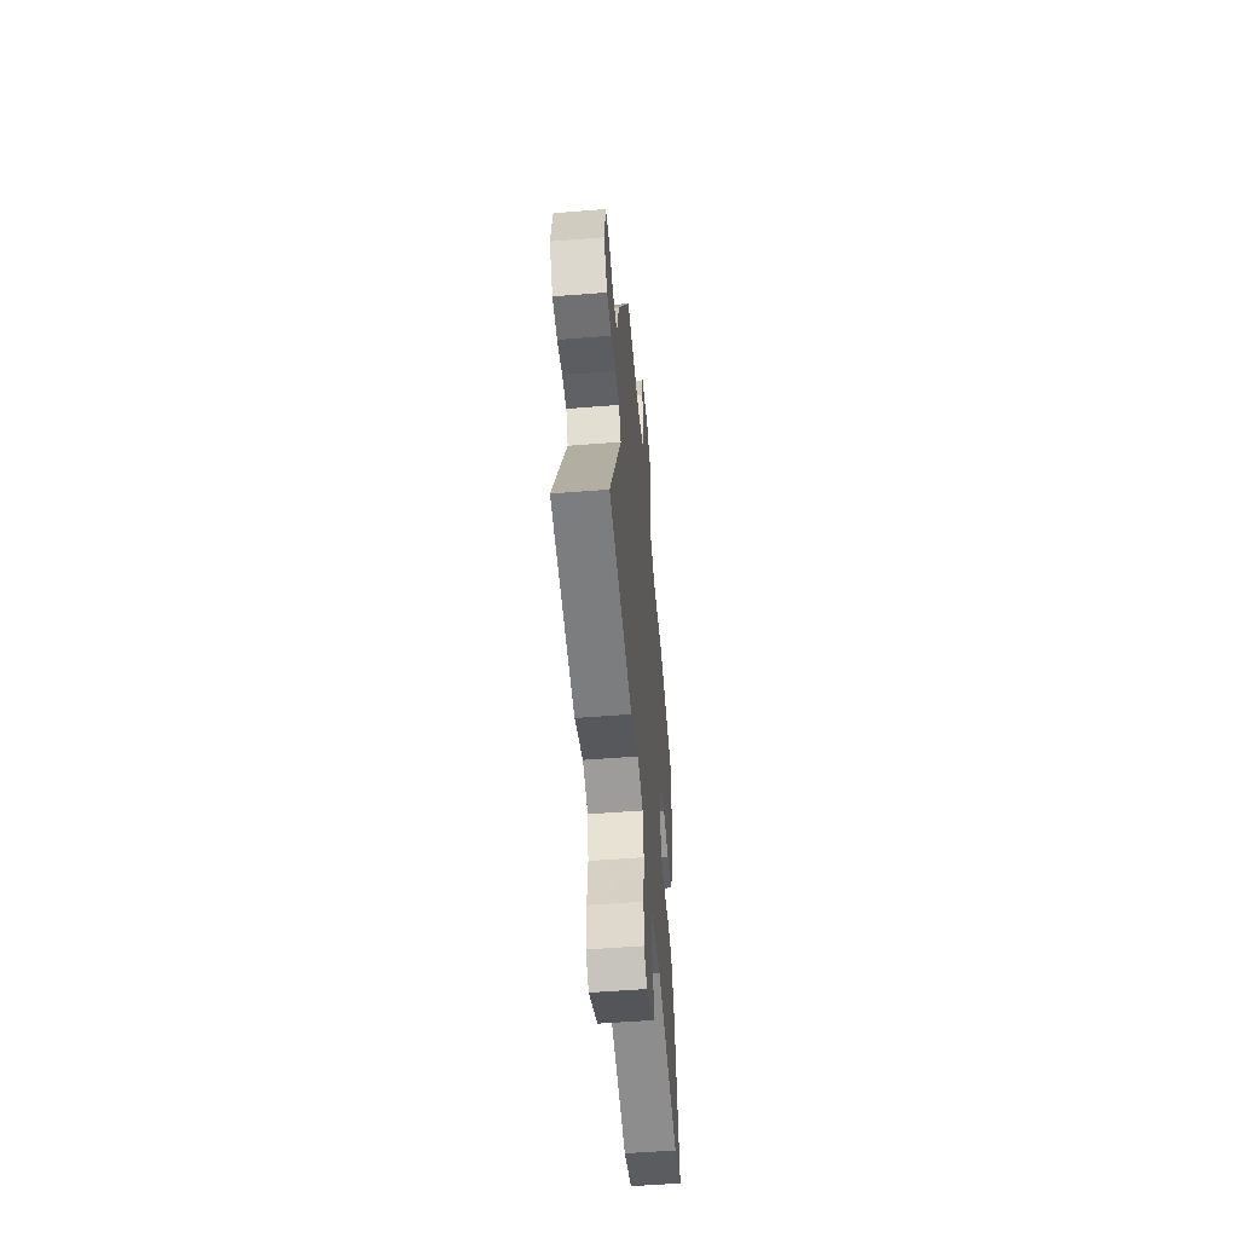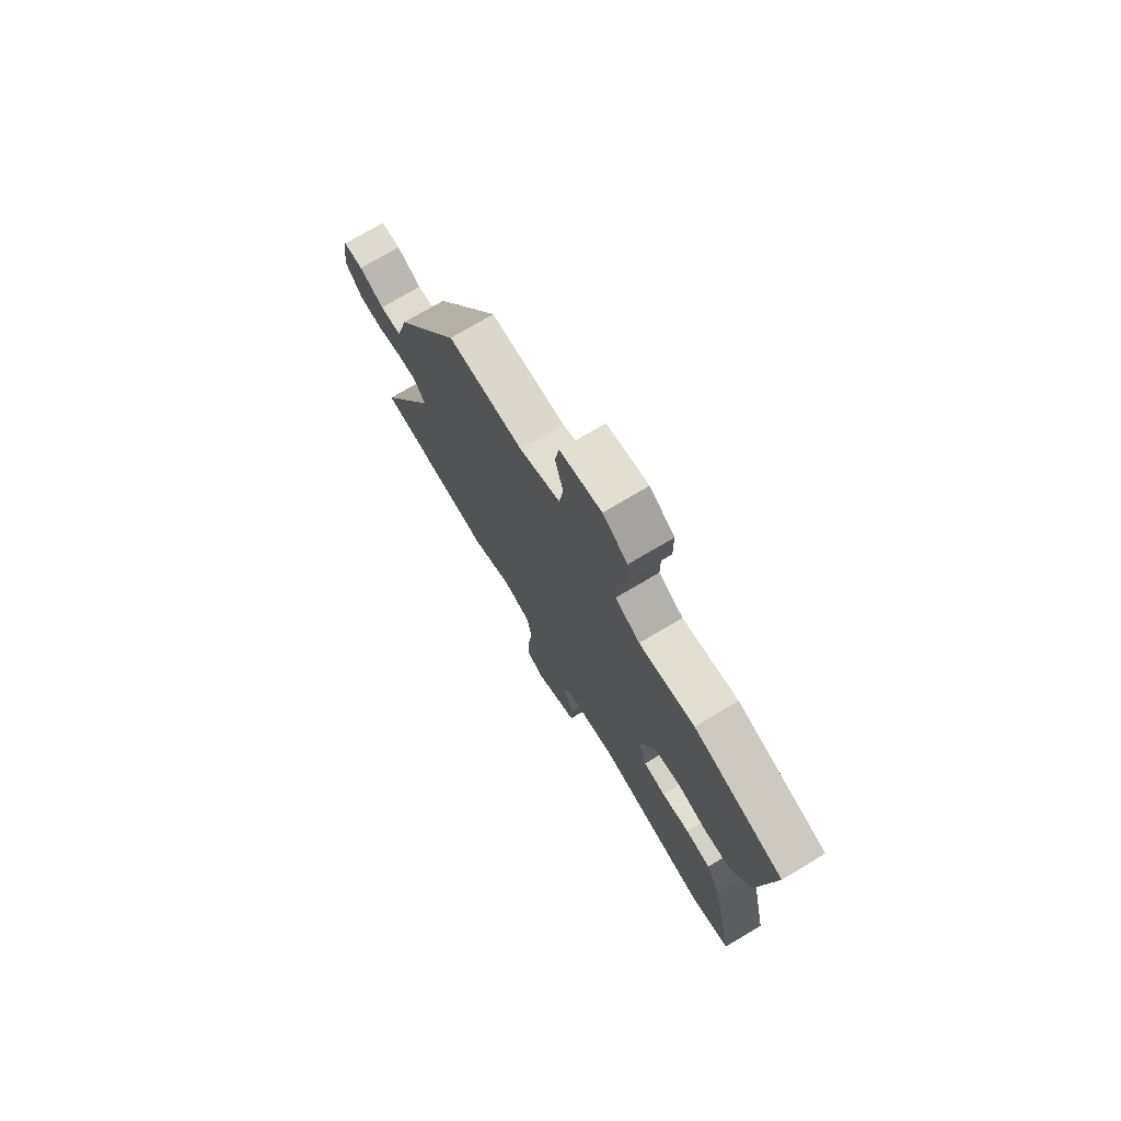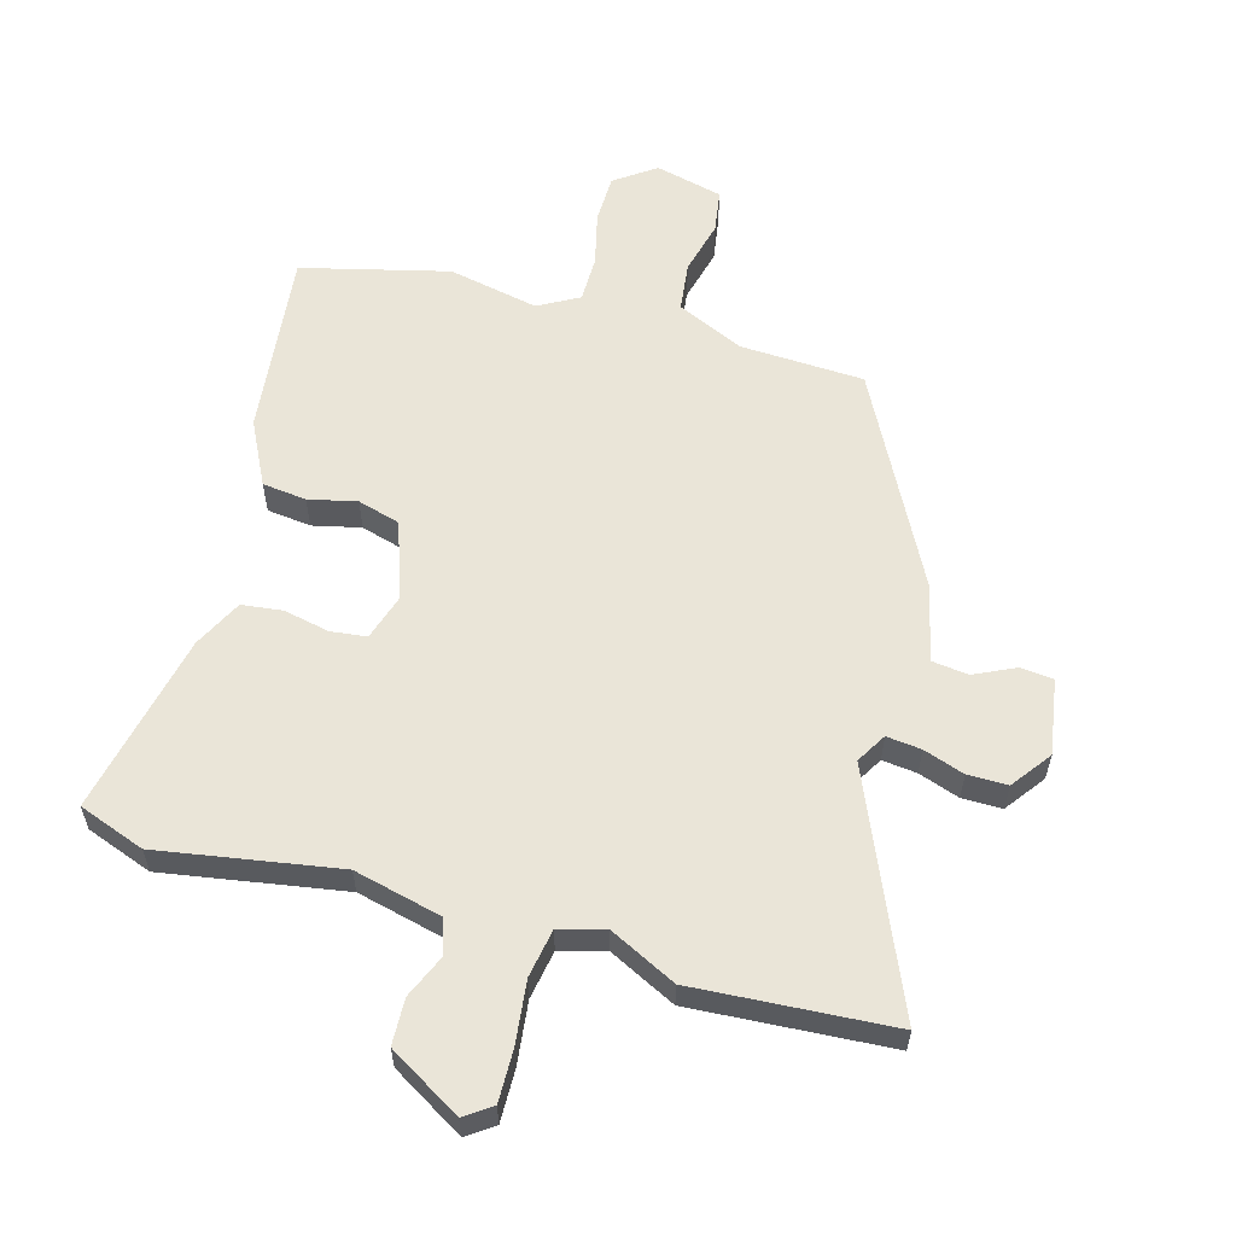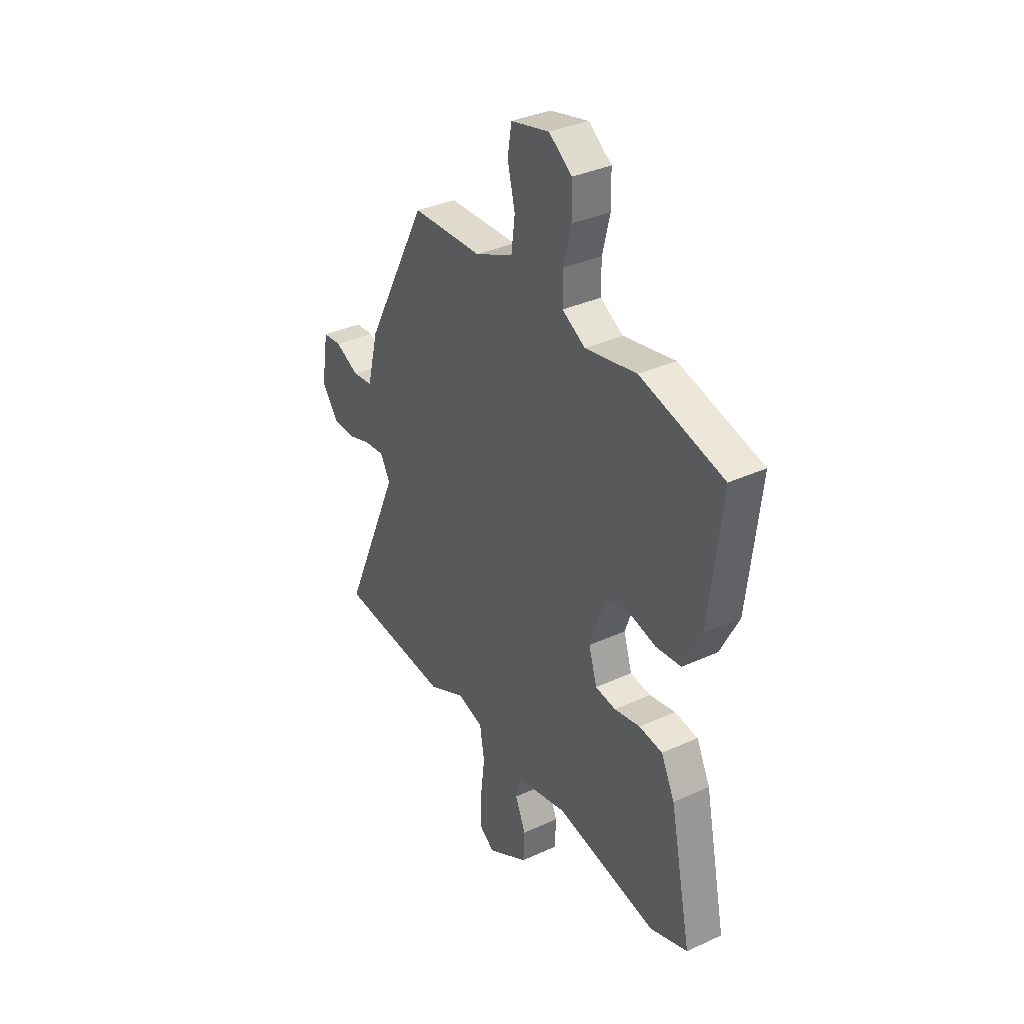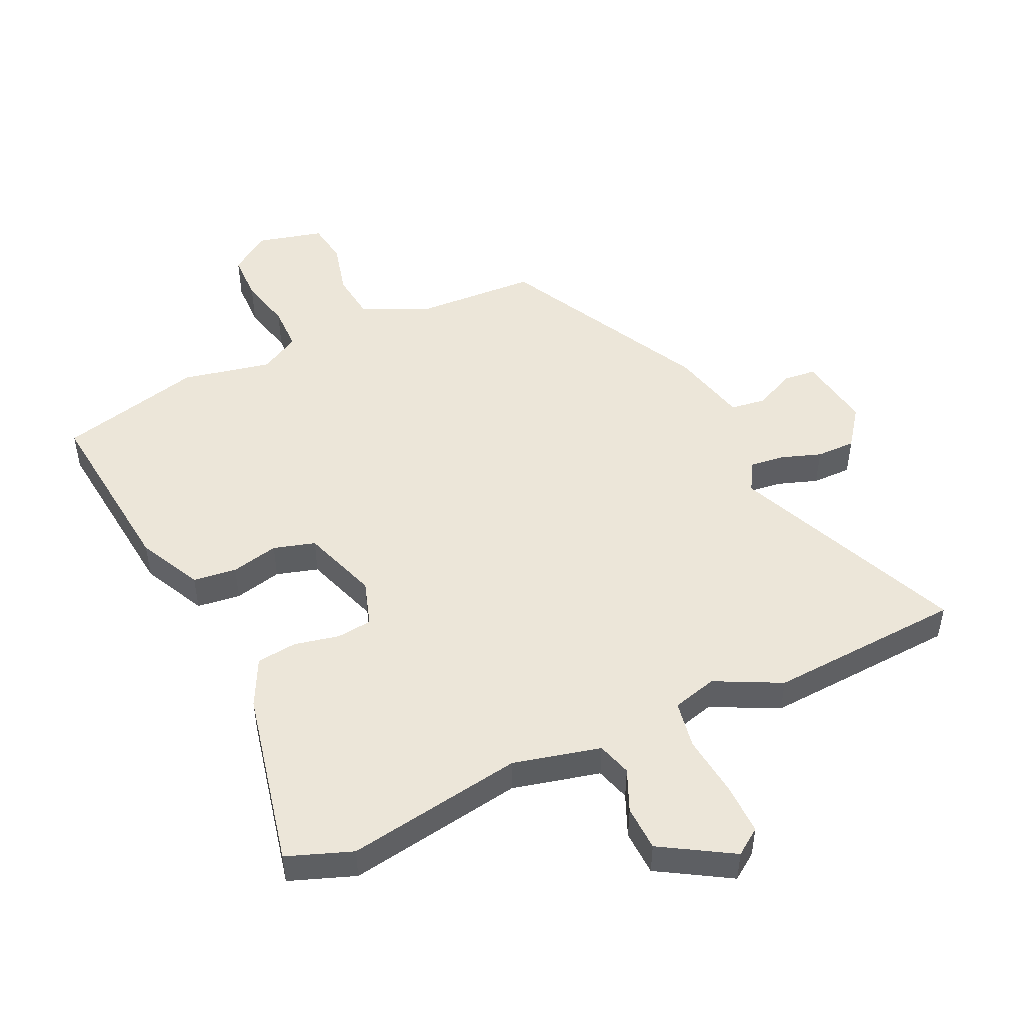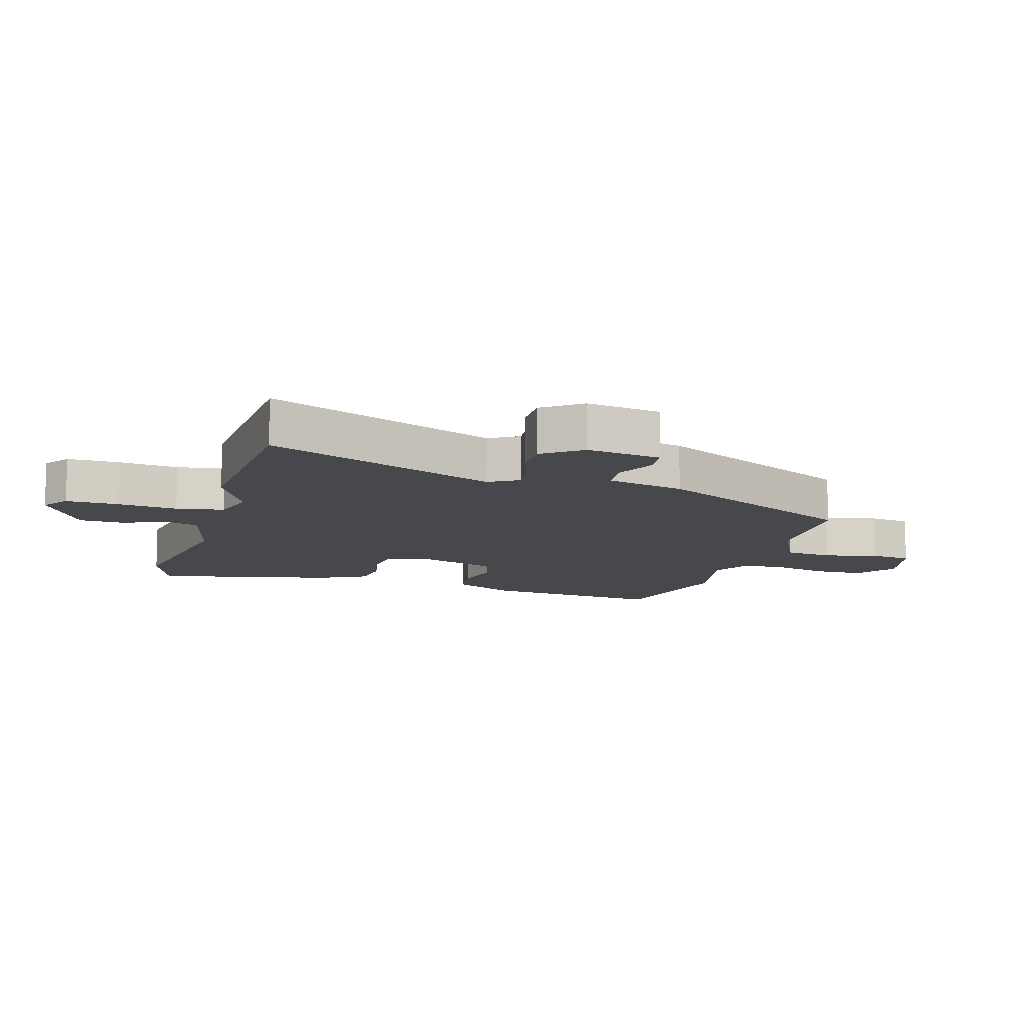
<metadata>
{"format":"obj","ext":"obj","renderer":"f3d","projection":"perspective","resolution":1024,"background":"white","views":[{"elev":-55.0,"azim":-85.2,"up":"+Z"},{"elev":74.6,"azim":59.3,"up":"+Z"},{"elev":58.7,"azim":-164.0,"up":"+Y"},{"elev":35.2,"azim":58.6,"up":"+Z"},{"elev":49.0,"azim":155.4,"up":"+Y"},{"elev":-11.3,"azim":-105.8,"up":"+Y"}]}
</metadata>
<code>
v -0.308 0.07 -0.513
v -0.621 0.07 -0.491
v -0.46 0.07 -0.121
v -0.488 0.07 -0.073
v -0.543 0.07 -0.079
v -0.608 0.07 -0.101
v -0.671 0.07 -0.101
v -0.717 0.07 -0.038
v -0.697 0.07 0.082
v -0.645 0.07 0.087
v -0.58 0.07 0.056
v -0.523 0.07 0.063
v -0.492 0.07 0.187
v -0.319 0.07 0.516
v -0.123 0.07 0.524
v -0.017 0.07 0.572
v -0.007 0.07 0.65
v -0.028 0.07 0.735
v -0.017 0.07 0.803
v 0.09 0.07 0.829
v 0.154 0.07 0.783
v 0.155 0.07 0.706
v 0.134 0.07 0.621
v 0.134 0.07 0.548
v 0.198 0.07 0.512
v 0.341 0.07 0.541
v 0.572 0.07 0.482
v 0.538 0.07 0.188
v 0.487 0.07 0.087
v 0.417 0.07 0.079
v 0.341 0.07 0.097
v 0.274 0.07 0.078
v 0.231 0.07 -0.044
v 0.254 0.07 -0.118
v 0.311 0.07 -0.125
v 0.383 0.07 -0.11
v 0.448 0.07 -0.118
v 0.486 0.07 -0.195
v 0.546 0.07 -0.483
v 0.441 0.07 -0.521
v 0.157 0.07 -0.472
v 0.017 0.07 -0.505
v 0 0.07 -0.56
v 0.029 0.07 -0.628
v 0.026 0.07 -0.701
v -0.089 0.07 -0.769
v -0.131 0.07 -0.739
v -0.129 0.07 -0.656
v -0.117 0.07 -0.558
v -0.13 0.07 -0.481
v -0.202 0.07 -0.461
v -0.308 0 -0.513
v -0.621 0 -0.491
v -0.46 0 -0.121
v -0.488 0 -0.073
v -0.543 0 -0.079
v -0.608 0 -0.101
v -0.671 0 -0.101
v -0.717 0 -0.038
v -0.697 0 0.082
v -0.645 0 0.087
v -0.58 0 0.056
v -0.523 0 0.063
v -0.492 0 0.187
v -0.319 0 0.516
v -0.123 0 0.524
v -0.017 0 0.572
v -0.007 0 0.65
v -0.028 0 0.735
v -0.017 0 0.803
v 0.09 0 0.829
v 0.154 0 0.783
v 0.155 0 0.706
v 0.134 0 0.621
v 0.134 0 0.548
v 0.198 0 0.512
v 0.341 0 0.541
v 0.572 0 0.482
v 0.538 0 0.188
v 0.487 0 0.087
v 0.417 0 0.079
v 0.341 0 0.097
v 0.274 0 0.078
v 0.231 0 -0.044
v 0.254 0 -0.118
v 0.311 0 -0.125
v 0.383 0 -0.11
v 0.448 0 -0.118
v 0.486 0 -0.195
v 0.546 0 -0.483
v 0.441 0 -0.521
v 0.157 0 -0.472
v 0.017 0 -0.505
v 0 0 -0.56
v 0.029 0 -0.628
v 0.026 0 -0.701
v -0.089 0 -0.769
v -0.131 0 -0.739
v -0.129 0 -0.656
v -0.117 0 -0.558
v -0.13 0 -0.481
v -0.202 0 -0.461
f 46 47 48 49
f 44 45 46 49
f 43 44 49 50
f 42 43 50
f 41 42 50 51
f 39 40 41
f 38 39 41 51
f 35 36 37 38
f 34 35 38 51
f 28 29 30 31
f 28 31 32
f 25 26 27 28
f 24 25 28 32
f 20 21 22 23
f 20 23 24
f 17 18 19 20
f 16 17 20 24
f 15 16 24 32
f 12 13 14 15
f 8 9 10 11
f 8 11 12
f 5 6 7 8
f 4 5 8 12
f 3 4 12 15
f 33 34 51 1
f 3 15 32 33
f 1 2 3 33
f 100 99 98 97
f 100 97 96 95
f 101 100 95 94
f 101 94 93
f 102 101 93 92
f 92 91 90
f 102 92 90 89
f 89 88 87 86
f 102 89 86 85
f 82 81 80 79
f 83 82 79
f 79 78 77 76
f 83 79 76 75
f 74 73 72 71
f 75 74 71
f 71 70 69 68
f 75 71 68 67
f 83 75 67 66
f 66 65 64 63
f 62 61 60 59
f 63 62 59
f 59 58 57 56
f 63 59 56 55
f 66 63 55 54
f 52 102 85 84
f 84 83 66 54
f 84 54 53 52
f 1 52 53 2
f 2 53 54 3
f 3 54 55 4
f 4 55 56 5
f 5 56 57 6
f 6 57 58 7
f 7 58 59 8
f 8 59 60 9
f 9 60 61 10
f 10 61 62 11
f 11 62 63 12
f 12 63 64 13
f 13 64 65 14
f 14 65 66 15
f 15 66 67 16
f 16 67 68 17
f 17 68 69 18
f 18 69 70 19
f 19 70 71 20
f 20 71 72 21
f 21 72 73 22
f 22 73 74 23
f 23 74 75 24
f 24 75 76 25
f 25 76 77 26
f 26 77 78 27
f 27 78 79 28
f 28 79 80 29
f 29 80 81 30
f 30 81 82 31
f 31 82 83 32
f 32 83 84 33
f 33 84 85 34
f 34 85 86 35
f 35 86 87 36
f 36 87 88 37
f 37 88 89 38
f 38 89 90 39
f 39 90 91 40
f 40 91 92 41
f 41 92 93 42
f 42 93 94 43
f 43 94 95 44
f 44 95 96 45
f 45 96 97 46
f 46 97 98 47
f 47 98 99 48
f 48 99 100 49
f 49 100 101 50
f 50 101 102 51
f 51 102 52 1

</code>
